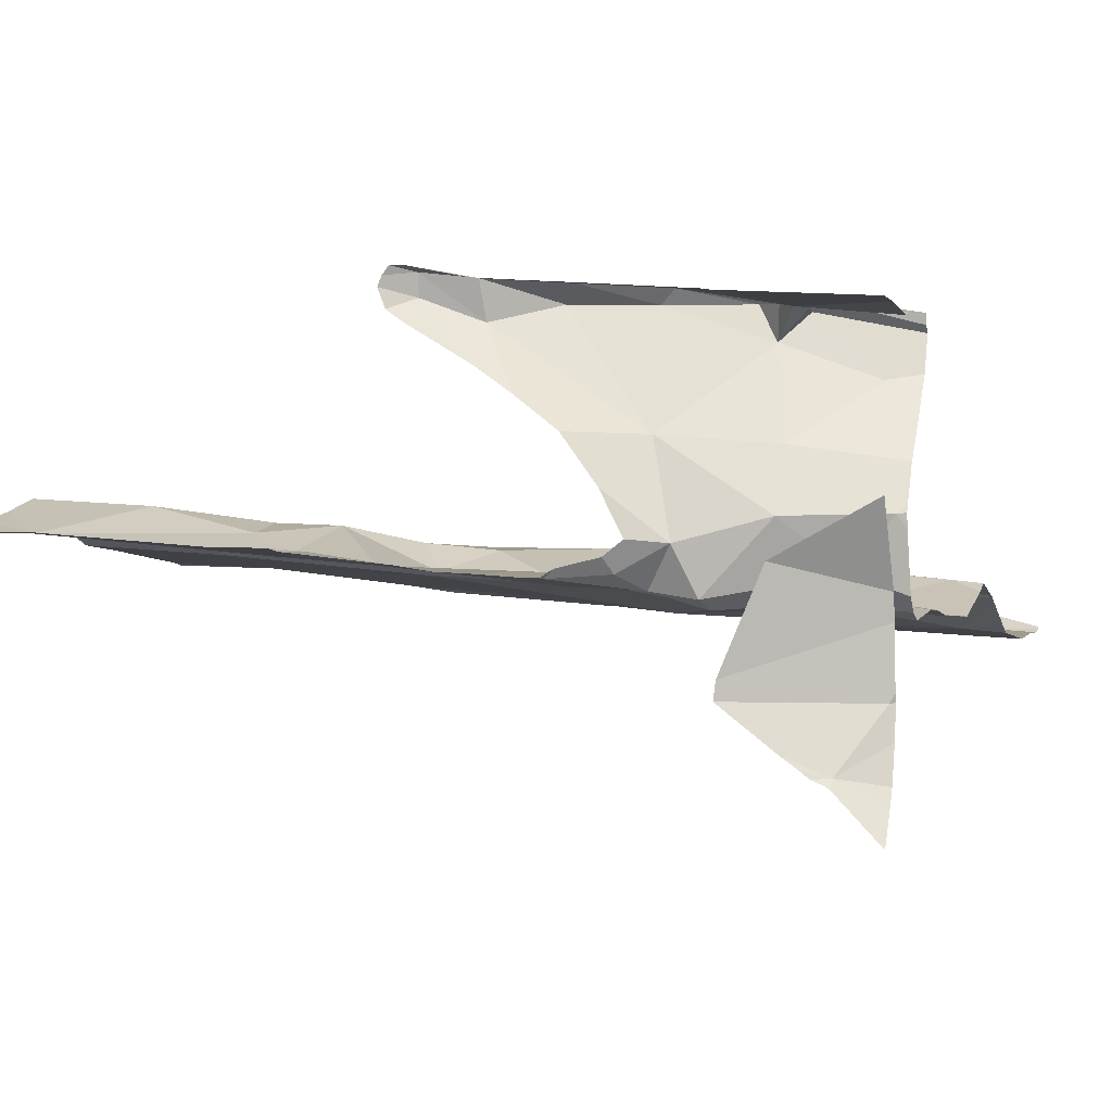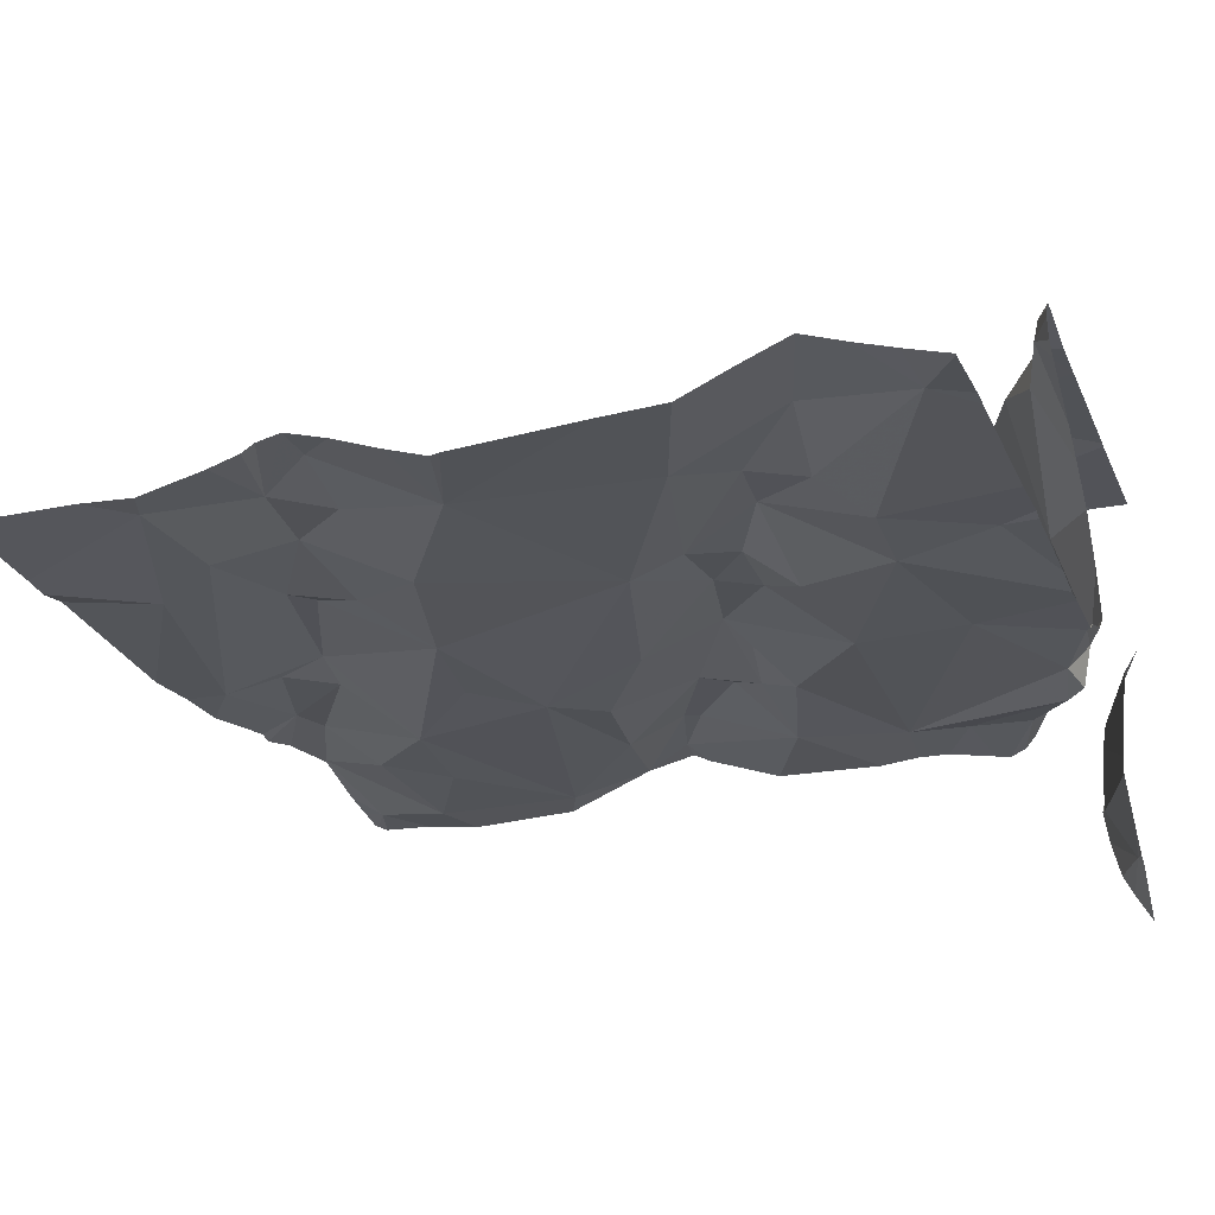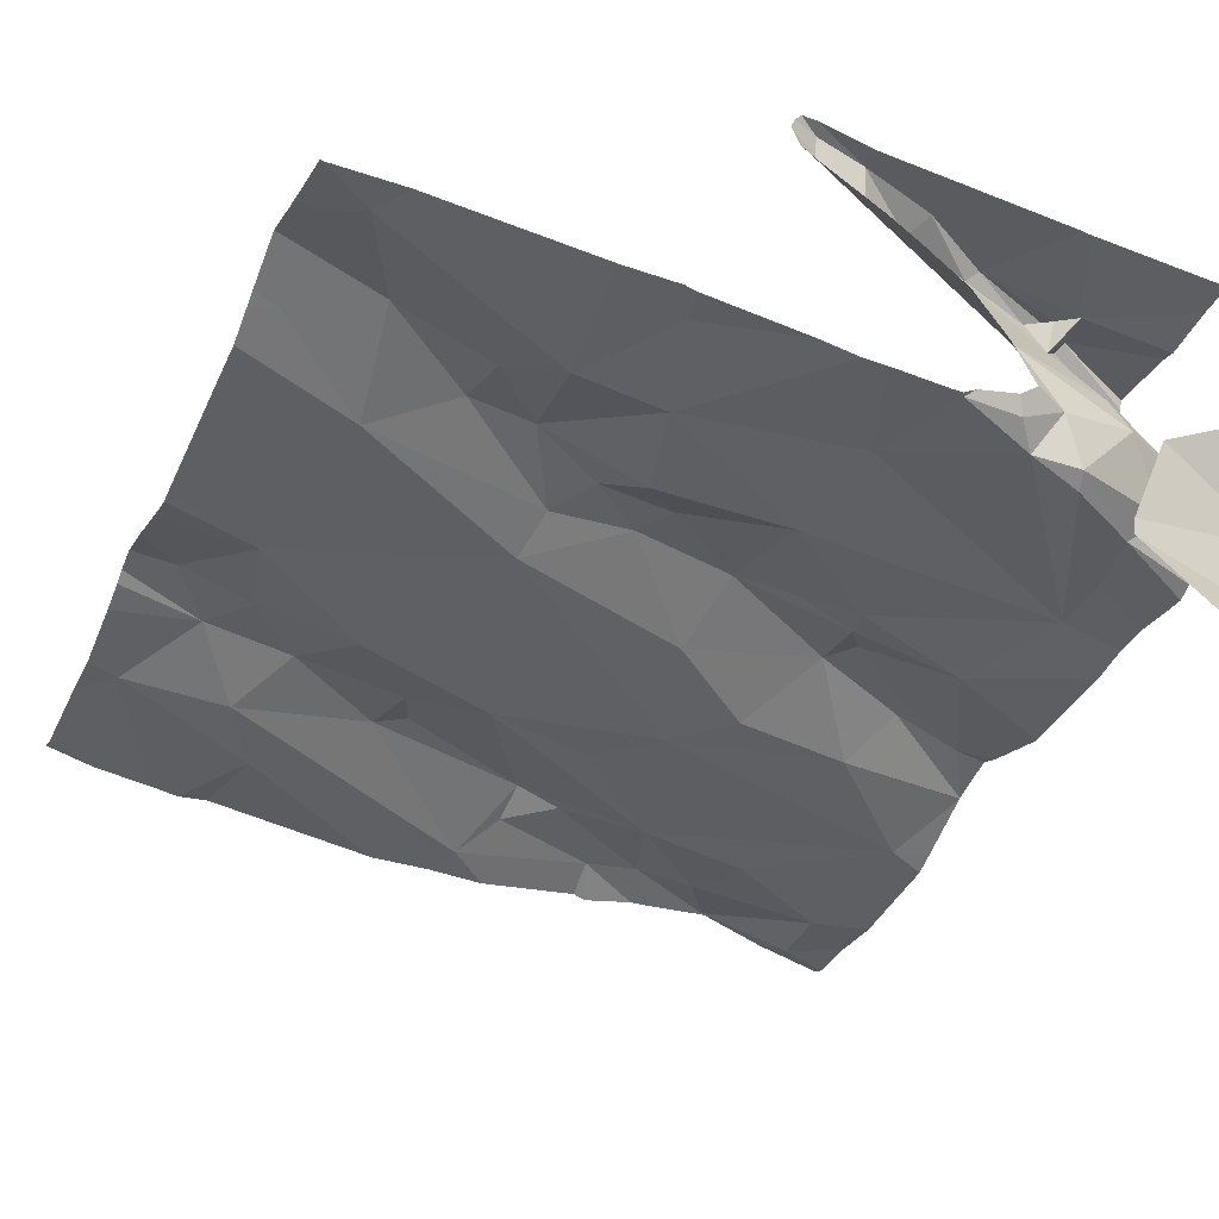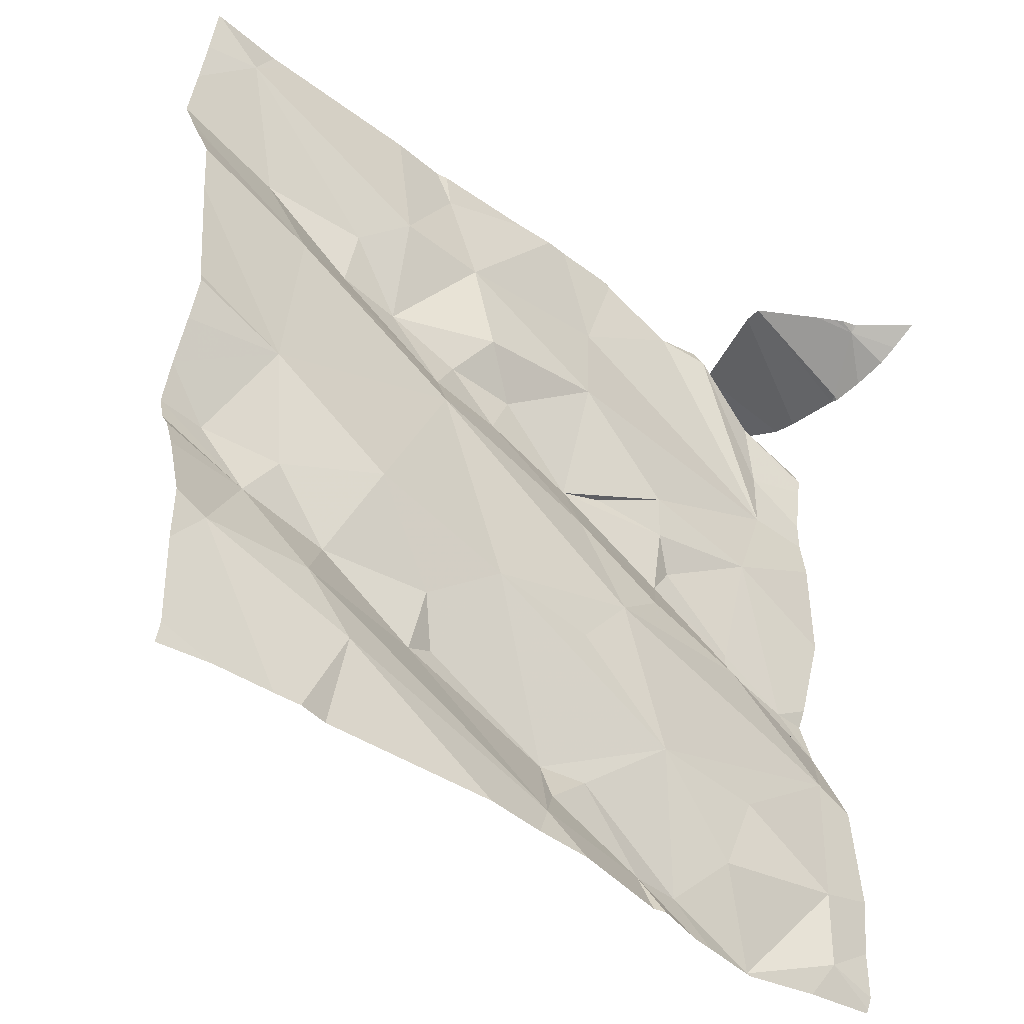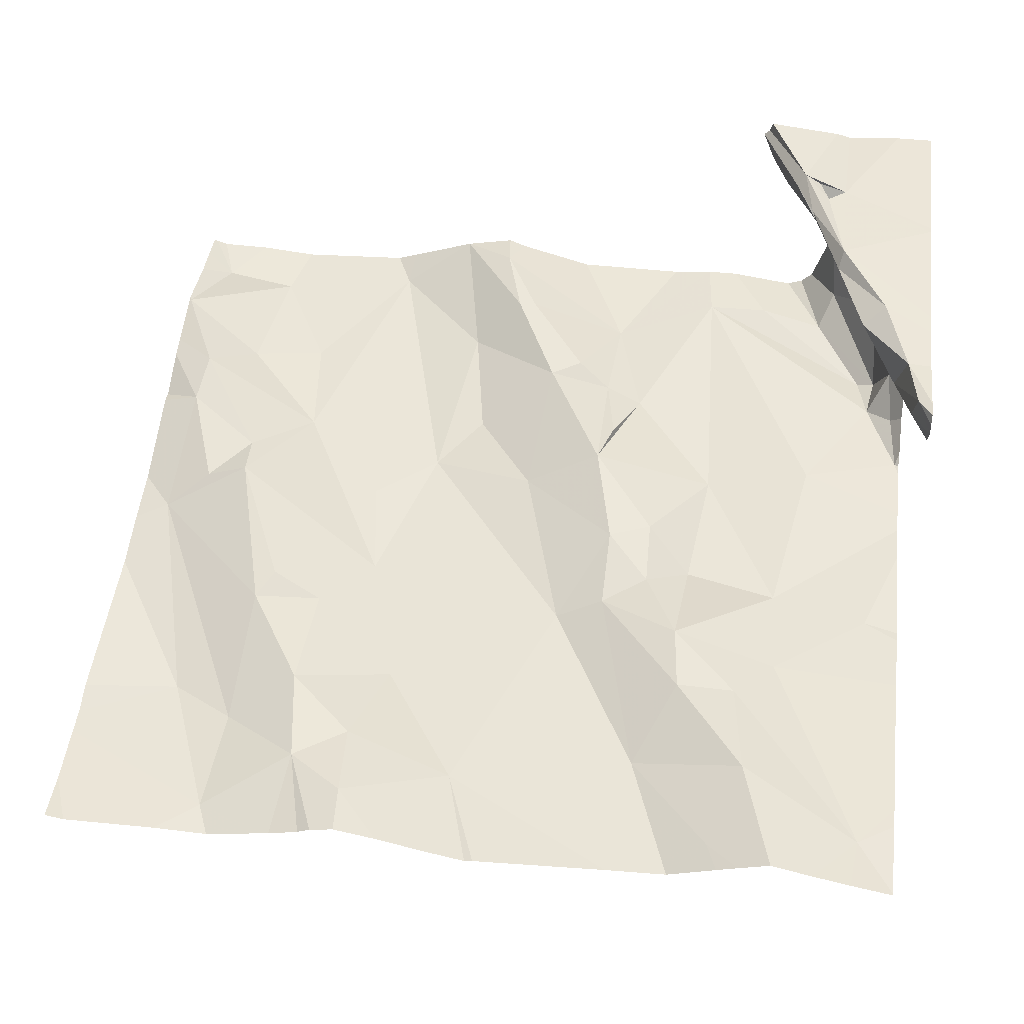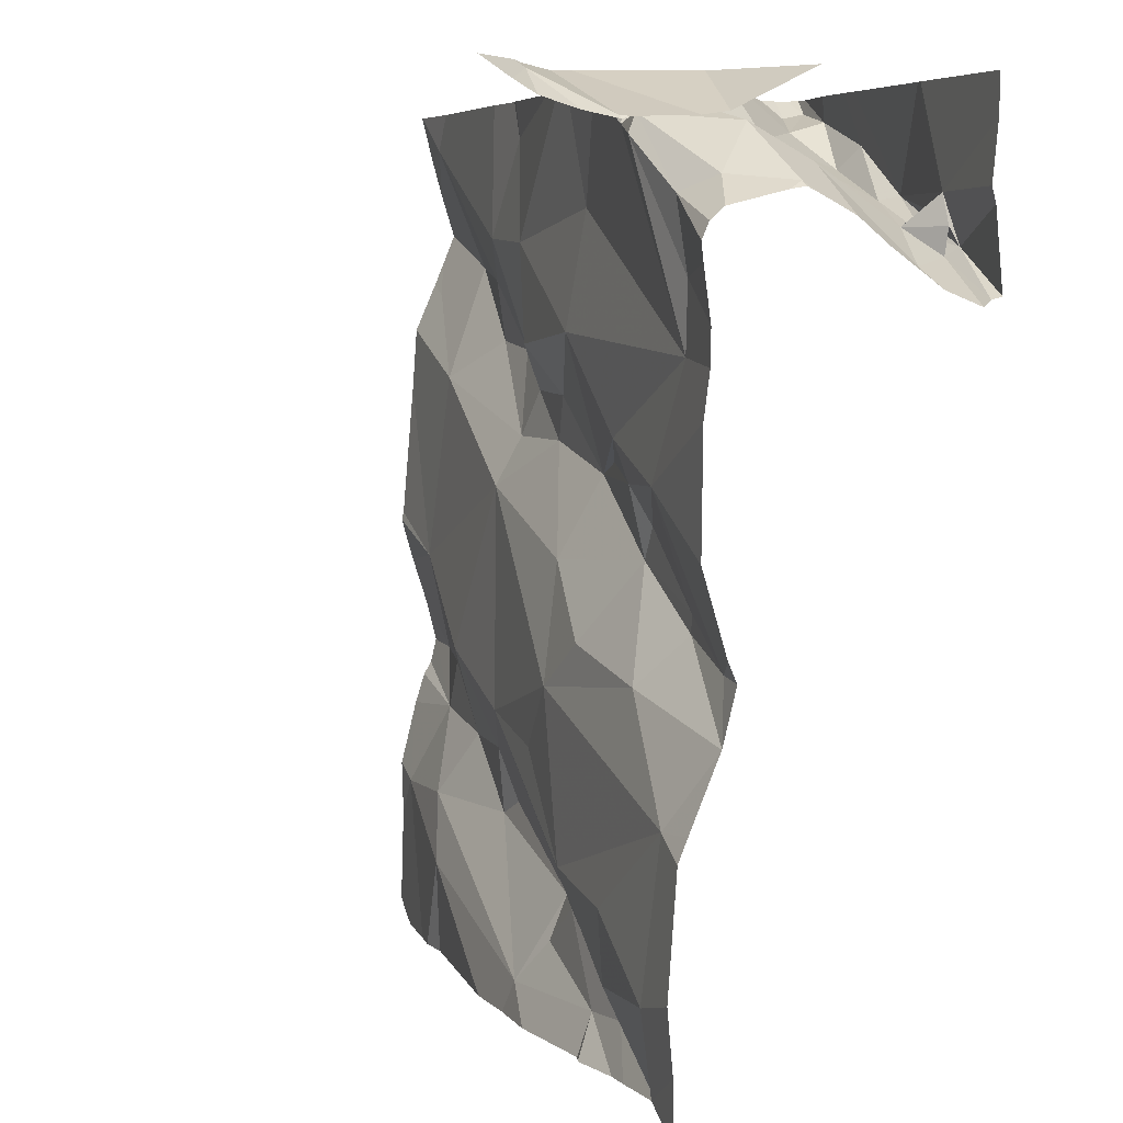
<metadata>
{"format":"obj","ext":"obj","renderer":"f3d","projection":"perspective","resolution":1024,"background":"white","views":[{"elev":-0.9,"azim":-160.8,"up":"+Z"},{"elev":-18.4,"azim":109.6,"up":"+Z"},{"elev":-36.1,"azim":156.6,"up":"+Z"},{"elev":-42.2,"azim":133.2,"up":"+Y"},{"elev":54.5,"azim":96.8,"up":"+Z"},{"elev":6.2,"azim":-112.5,"up":"+Y"}]}
</metadata>
<code>
v -40.33 277.8 503.7
v -41.17 278.3 503.9
v -40.33 278.4 503.7
v -41.2 278.3 503.6
v -41.1 278.4 503.6
v -41.11 278.4 503.6
v -41.11 278.4 503.9
v -41.12 278.4 503.5
v -40.33 278.3 503.7
v -41.25 278.2 503.8
v -41.17 278.3 503.7
v -40.33 278.4 503.7
v -41.23 278.4 503.4
v -40.33 277.8 503.7
v -41.27 278.3 503.7
v -41.23 278.3 503.6
v -40.33 277.6 503.6
v -40.33 277.7 503.6
v -40.33 277.9 503.6
v -41.17 278.4 503.7
v -41.18 278.3 503.9
v -41.19 278.3 503.9
v -41.13 278.3 503.9
v -40.33 277.5 503.6
v -40.33 278 503.6
v -40.33 277.7 503.6
v -40.33 277.8 503.6
v -41.25 277.9 503.6
v -40.33 278.3 503.7
v -41.21 278.2 503.6
v -41.21 278.2 503.6
v -41.16 278.3 503.9
v -41.06 278.3 503.9
v -41.16 278 503.6
v -41.15 278.3 503.8
v -40.33 278.2 503.7
v -40.33 278.2 503.7
v -41.18 278.3 503.9
v -41.05 278.4 503.7
v -41.08 278.4 503.6
v -40.33 278.1 503.6
v -41.24 277.7 503.5
v -41.22 277.6 503.5
v -41.23 277.5 503.5
v -41.13 277.5 503.6
v -40.33 277.9 503.6
v -41.12 278.4 503.9
v -41.28 278.4 503.5
v -40.33 277.8 503.7
v -40.33 278.2 503.6
v -40.33 278.2 503.7
v -41.07 277.6 503.6
v -41.16 277.9 503.6
v -41.16 277.9 503.6
v -41.12 277.9 503.6
v -41.23 278.4 503.4
v -41.1 277.6 503.5
v -41.04 278 503.6
v -40.98 277.9 503.6
v -40.89 277.6 503.6
v -40.97 277.7 503.6
v -40.84 277.6 503.6
v -40.72 278.1 503.6
v -40.78 278.1 503.6
v -40.8 278.1 503.6
v -40.56 278.2 503.7
v -40.47 278.1 503.6
v -40.69 278.1 503.6
v -40.8 277.5 503.6
v -40.65 277.7 503.6
v -40.49 277.6 503.6
v -41.04 278.3 503.9
v -40.69 278.4 503.6
v -40.62 278.3 503.6
v -40.73 278.3 503.6
v -40.64 278.2 503.7
v -41.06 278 503.6
v -40.97 278.4 503.9
v -41.25 277.5 503.6
v -41.14 277.5 503.6
v -41.13 277.5 503.6
v -40.83 278.4 503.9
v -40.88 278.4 503.9
v -40.83 278.4 503.9
v -40.88 278 503.6
v -40.67 278 503.6
v -40.96 277.5 503.6
v -40.84 277.6 503.6
v -41.04 278 503.6
v -41.03 278.1 503.6
v -40.9 278.2 503.6
v -40.9 278 503.6
v -40.96 278.3 503.9
v -40.89 278.4 503.8
v -40.45 277.5 503.6
v -40.39 277.5 503.6
v -40.39 278.4 503.6
v -41.21 277.5 503.6
v -40.8 278.4 503.9
v -40.58 277.8 503.6
v -40.44 277.9 503.6
v -40.36 278.2 503.7
v -40.57 278.2 503.7
v -40.45 278.2 503.7
v -41.23 278.4 503.4
v -41.21 278.4 503.4
v -40.53 277.6 503.6
v -40.92 278.3 503.6
v -41.13 277.5 503.6
v -40.38 277.8 503.7
v -40.52 277.5 503.6
v -40.48 277.5 503.6
v -40.47 277.8 503.6
v -40.54 277.7 503.6
v -40.43 277.7 503.6
v -41.17 278.4 503.6
v -40.66 277.7 503.6
v -40.74 277.8 503.6
v -41.07 277.5 503.6
v -41.03 277.5 503.6
v -40.95 278.1 503.6
v -40.72 277.5 503.6
v -40.37 277.6 503.6
v -40.92 277.8 503.6
v -40.78 277.5 503.6
v -40.68 277.7 503.6
v -40.86 277.8 503.6
v -41.05 278.4 503.6
v -40.96 278.4 503.6
v -40.94 278.4 503.9
v -40.97 278.4 503.9
v -41.03 278.4 503.6
v -40.75 278.2 503.6
v -41.28 278.3 503.8
v -41.28 278.4 503.9
v -41.28 278.3 503.7
v -41.28 278.3 503.7
v -41.28 278.4 503.5
v -41.28 278.4 503.4
v -41.28 278.3 503.6
v -41.28 278.3 503.6
v -41.28 278.3 503.6
v -41.28 278.3 503.7
v -41.28 278.2 503.8
v -41.28 278.2 503.9
v -41.28 278.3 503.9
v -41.28 277.9 503.6
v -41.28 277.9 503.6
v -41.28 278.2 503.8
v -41.28 278.2 503.6
v -41.28 278.2 503.6
v -41.28 278.1 503.6
v -41.28 278 503.6
v -41.28 278.2 503.8
v -41.28 278.2 503.8
v -41.28 278.4 503.4
v -41.28 277.7 503.5
v -41.28 277.6 503.5
v -41.28 277.5 503.5
v -41.28 277.5 503.5
v -41.28 278.4 503.5
v -41.28 277.5 503.5
v -41.28 278.4 503.5
v -41.28 278.4 503.6
v -41.28 278.4 503.6
v -41.28 277.8 503.6
v -41.28 277.8 503.6
v -41.19 278.4 503.4
v -41.28 277.8 503.6
v -41.28 277.8 503.6
v -41.28 277.8 503.6
v -41.28 278.3 503.6
v -41.28 278.3 503.6
v -41.28 278.3 503.7
v -41.04 277.5 503.6
v -40.98 277.5 503.6
v -40.97 277.5 503.6
v -40.85 277.5 503.6
v -40.33 277.5 503.6
v -41.28 277.5 503.5
v -41.28 277.5 503.5
v -40.79 278.4 503.9
v -40.8 278.4 503.9
v -40.82 278.4 503.9
v -40.8 278.4 503.9
v -40.89 278.4 503.9
v -40.82 278.4 503.8
v -40.89 278.4 503.8
v -40.98 278.4 503.7
v -40.93 278.4 503.8
v -40.33 278.4 503.6
v -40.44 278.4 503.6
v -40.41 278.4 503.6
v -40.67 278.4 503.6
v -40.69 278.4 503.6
v -41.01 278.4 503.7
v -41.04 278.4 503.6
v -41.21 278.4 503.4
v -41.02 278.4 503.6
v -40.97 278.4 503.6
v -40.96 278.4 503.6
v -40.81 278.4 503.6
v -40.85 278.4 503.6
v -40.88 278.4 503.6
v -40.94 278.4 503.6
v -40.61 278.4 503.6
v -41.14 278.4 503.9
v -41.28 278.4 503.9
v -41.27 278.4 503.4
v -41.12 278.4 503.5
v -41.13 278.4 503.5
v -41.13 278.4 503.5
v -41.28 278.4 503.7
v -41.28 278.4 503.4
f 5 4 6
f 11 10 136
f 192 97 193
f 140 15 141
f 4 16 140
f 20 16 5
f 22 21 23
f 191 97 3
f 190 94 189
f 189 39 40
f 31 30 6
f 6 4 31
f 33 32 22
f 150 31 151
f 34 30 150
f 35 10 11
f 147 34 153
f 20 11 15
f 32 21 38
f 20 39 11
f 32 2 35
f 35 23 32
f 23 33 22
f 149 21 155
f 21 22 154
f 2 38 35
f 21 10 35
f 38 21 35
f 22 2 134
f 22 38 2
f 23 21 32
f 2 33 7
f 22 32 38
f 2 32 33
f 188 82 94
f 5 40 20
f 43 42 157
f 45 44 98
f 48 13 138
f 187 82 188
f 168 48 8
f 15 16 20
f 165 164 211
f 8 163 210
f 45 52 43
f 44 45 43
f 79 162 180
f 44 43 158
f 186 83 184
f 53 28 169
f 34 28 54
f 53 54 28
f 167 55 171
f 184 83 183
f 185 84 182
f 55 53 170
f 172 4 173
f 183 84 185
f 180 162 181
f 42 43 57
f 15 11 137
f 5 16 4
f 179 24 96
f 59 58 55
f 61 60 62
f 64 63 65
f 67 66 68
f 70 69 71
f 42 57 61
f 72 33 23
f 74 73 75
f 75 76 74
f 34 54 77
f 131 78 130
f 83 84 183
f 64 85 86
f 84 82 182
f 60 87 88
f 72 23 35
f 34 77 89
f 91 90 92
f 93 83 78
f 94 83 93
f 94 93 39
f 39 72 35
f 39 35 11
f 130 83 186
f 83 94 84
f 94 82 84
f 94 39 189
f 72 93 78
f 72 39 93
f 33 72 78
f 182 82 99
f 178 69 177
f 86 100 101
f 177 87 176
f 104 103 66
f 99 82 187
f 30 91 108
f 89 90 34
f 102 67 50
f 101 110 49
f 101 113 110
f 113 114 115
f 92 64 65
f 107 69 125
f 114 117 70
f 130 78 83
f 50 101 41
f 110 113 115
f 86 118 100
f 67 102 104
f 66 103 76
f 118 117 100
f 66 67 104
f 86 67 68
f 59 85 58
f 120 60 61
f 92 121 89
f 62 118 61
f 100 117 114
f 14 115 1
f 76 68 66
f 63 68 76
f 67 86 101
f 115 71 123
f 104 102 36
f 176 87 175
f 18 123 26
f 124 59 55
f 97 74 103
f 103 74 76
f 104 97 103
f 114 113 100
f 71 115 114
f 70 71 114
f 175 87 119
f 131 33 78
f 62 88 69
f 107 71 69
f 96 123 95
f 101 100 113
f 9 104 29
f 119 120 109
f 62 126 118
f 77 58 89
f 45 120 52
f 120 45 109
f 118 127 61
f 128 108 129
f 120 87 60
f 87 120 119
f 58 54 53
f 57 43 52
f 69 88 87
f 58 92 89
f 70 126 62
f 126 117 118
f 55 42 124
f 197 132 199
f 124 127 118
f 133 75 91
f 63 133 65
f 40 39 20
f 128 132 40
f 132 128 129
f 189 40 196
f 199 129 200
f 133 63 76
f 64 68 63
f 64 86 68
f 75 133 76
f 92 65 91
f 91 65 133
f 75 73 202
f 90 121 92
f 85 124 86
f 69 70 62
f 52 120 61
f 69 87 177
f 116 164 213
f 124 85 59
f 108 91 75
f 85 64 92
f 90 89 121
f 5 128 40
f 5 6 128
f 54 58 77
f 55 58 53
f 30 108 128
f 128 6 30
f 30 34 90
f 62 60 88
f 123 107 112
f 61 127 124
f 129 108 204
f 108 75 203
f 188 94 190
f 106 13 198
f 90 91 30
f 194 74 206
f 74 97 192
f 57 52 61
f 58 85 92
f 118 86 124
f 95 123 112
f 71 107 123
f 42 61 124
f 126 70 117
f 134 2 135
f 135 2 47
f 17 123 24
f 136 10 144
f 137 11 136
f 19 101 46
f 138 13 139
f 96 24 123
f 25 101 19
f 139 13 156
f 140 16 15
f 105 13 106
f 141 15 143
f 142 4 140
f 122 107 125
f 143 15 174
f 26 123 17
f 144 10 149
f 145 22 146
f 125 69 178
f 56 13 105
f 146 22 134
f 18 115 123
f 147 28 34
f 148 28 147
f 27 115 18
f 8 48 163
f 149 10 21
f 150 30 31
f 112 107 111
f 29 104 36
f 151 31 172
f 152 34 150
f 1 115 27
f 111 107 122
f 153 34 152
f 154 22 145
f 41 101 25
f 155 21 154
f 46 101 49
f 156 13 56
f 14 110 115
f 157 42 166
f 158 43 157
f 109 45 81
f 81 45 80
f 159 44 158
f 160 44 159
f 49 110 14
f 161 48 138
f 168 13 48
f 162 44 160
f 51 102 50
f 163 48 161
f 50 67 101
f 79 44 162
f 37 102 51
f 210 165 212
f 166 42 167
f 47 2 7
f 167 42 55
f 7 33 131
f 169 28 148
f 36 102 37
f 170 53 169
f 80 45 98
f 97 12 3
f 171 55 170
f 9 97 104
f 172 31 4
f 98 44 79
f 173 4 142
f 174 15 137
f 12 97 9
f 193 97 191
f 194 73 74
f 195 73 194
f 196 40 197
f 197 40 132
f 198 13 168
f 199 132 129
f 200 129 201
f 201 129 205
f 202 73 195
f 203 75 202
f 204 108 203
f 205 129 204
f 206 74 192
f 207 135 47
f 208 135 207
f 209 156 56
f 210 163 165
f 211 164 116
f 212 165 211
f 214 156 209

</code>
